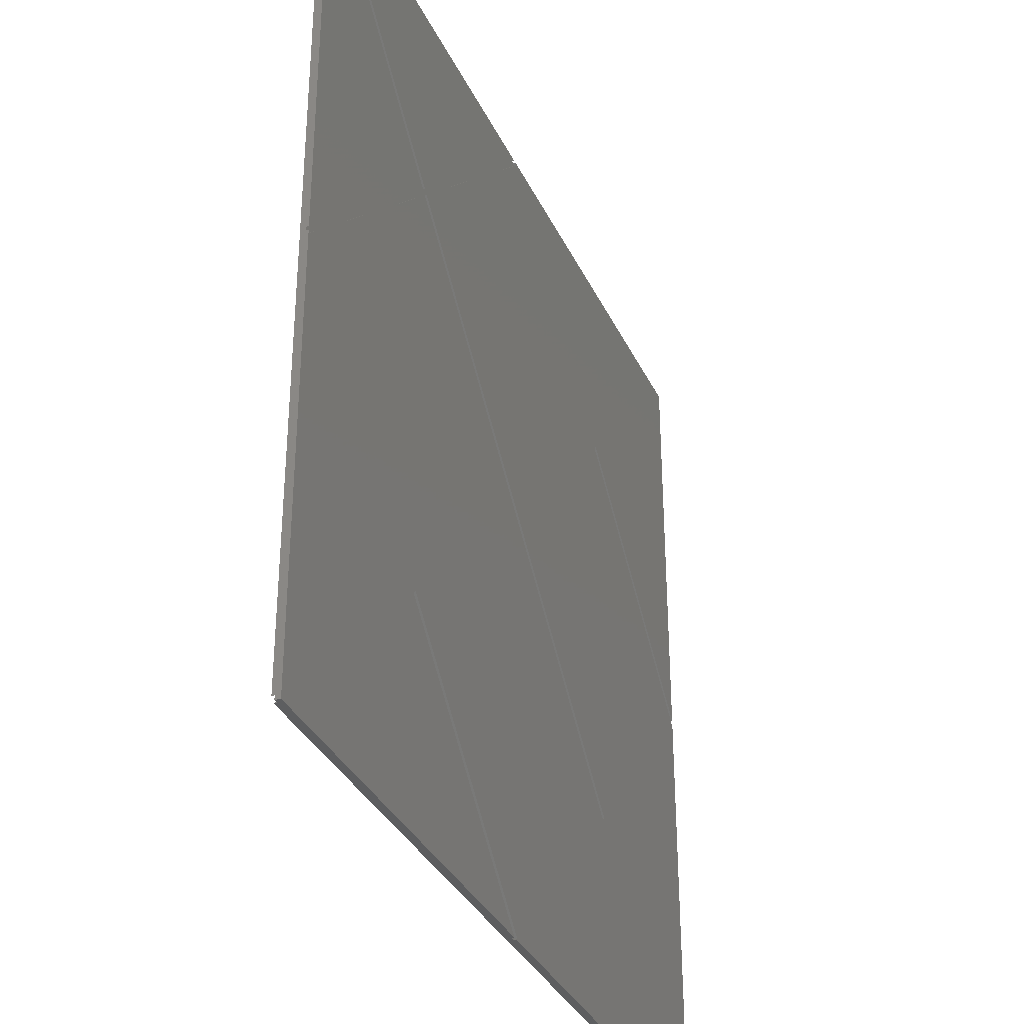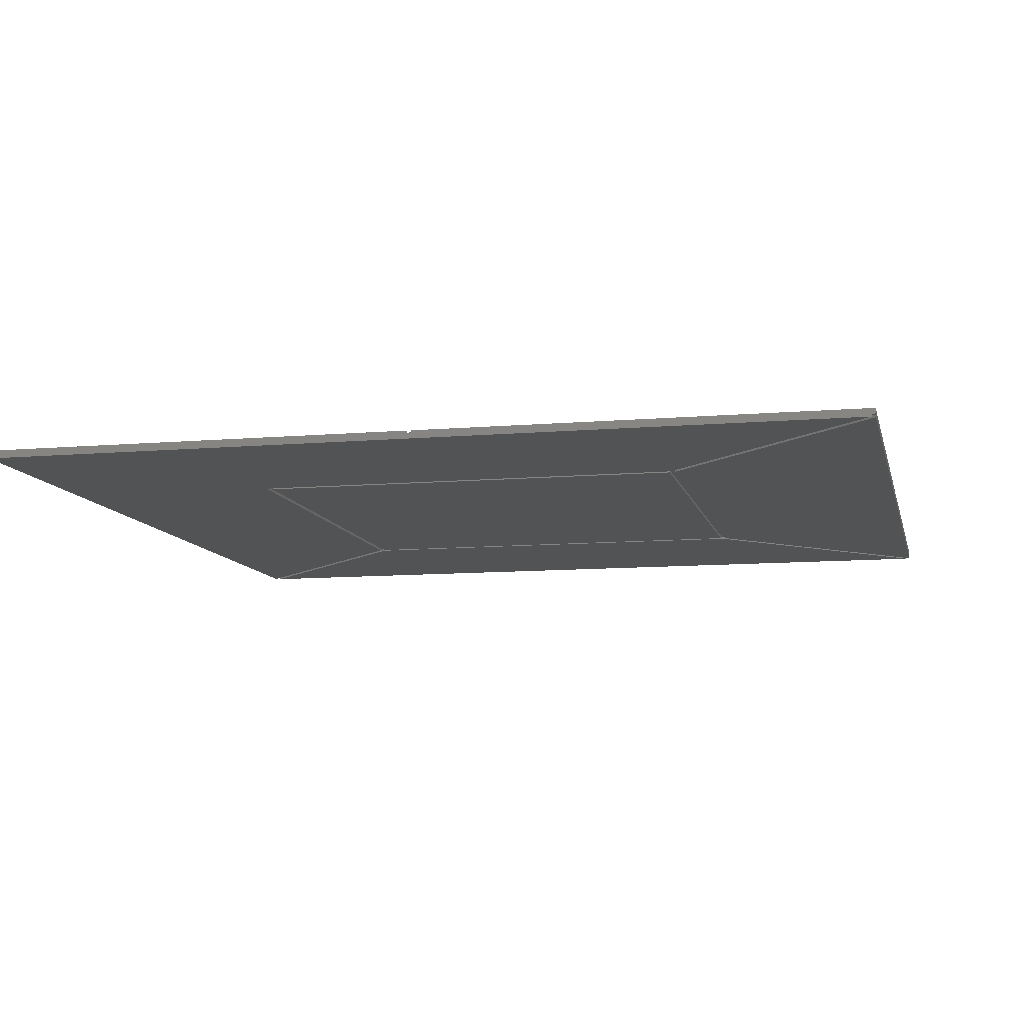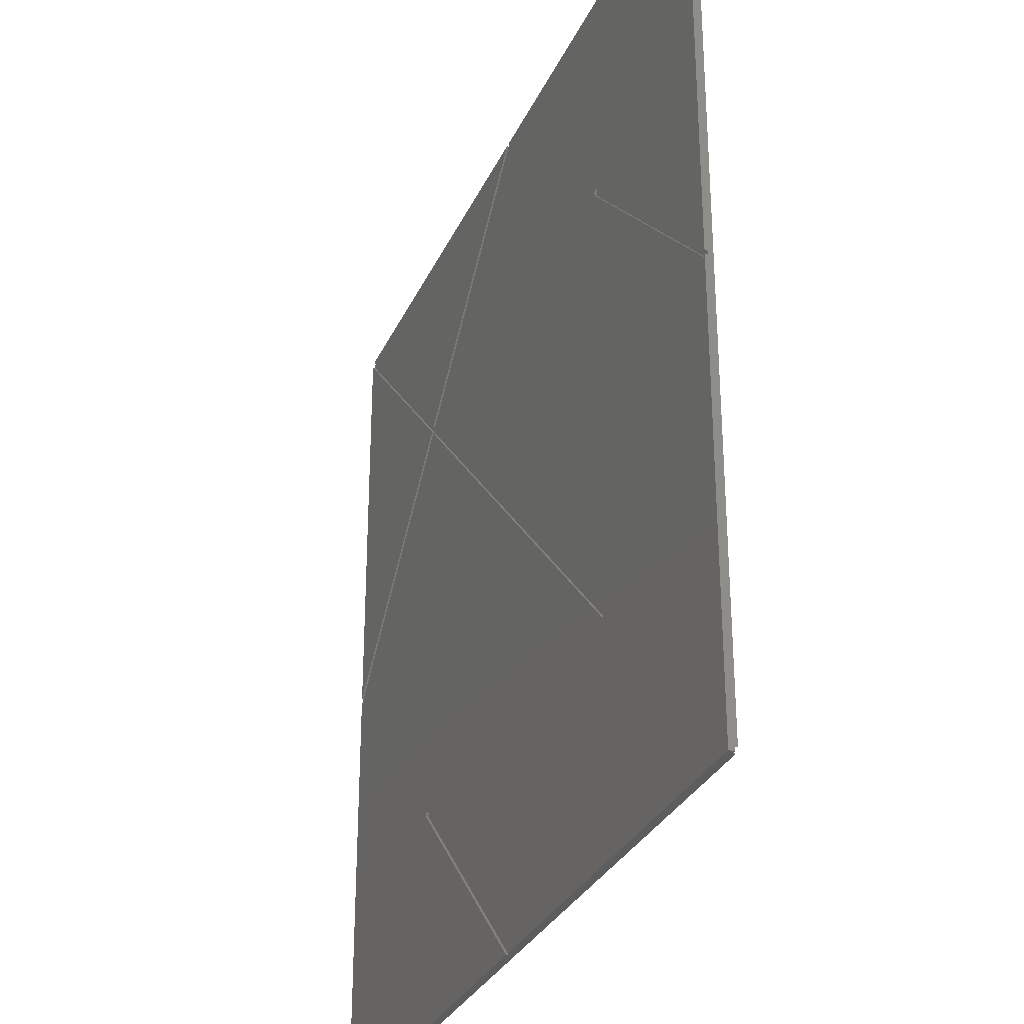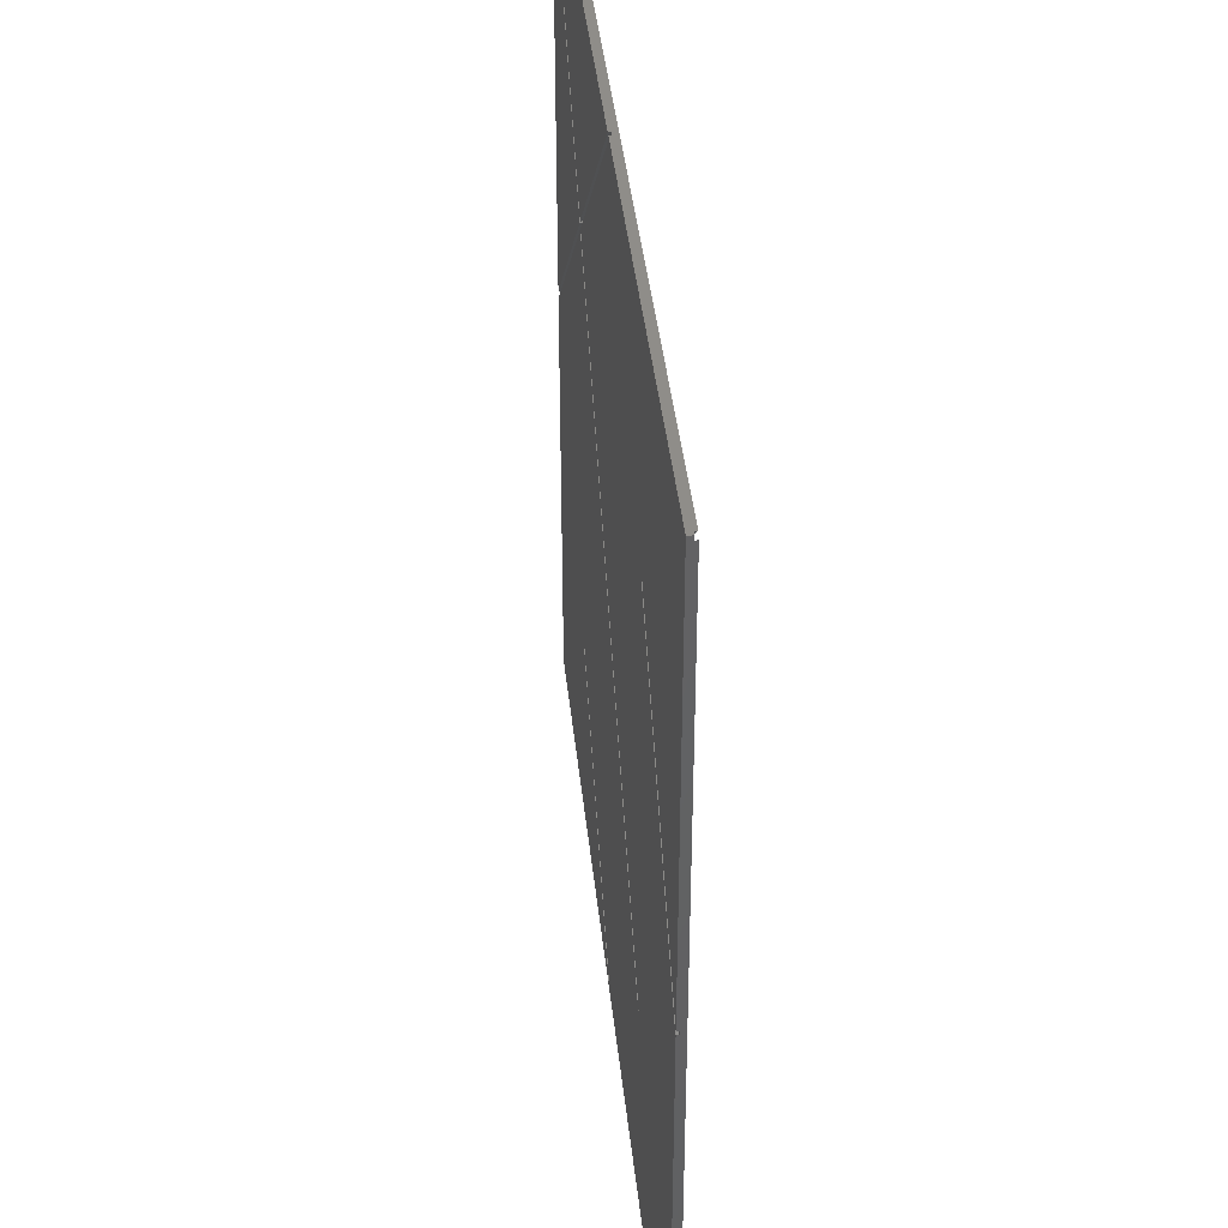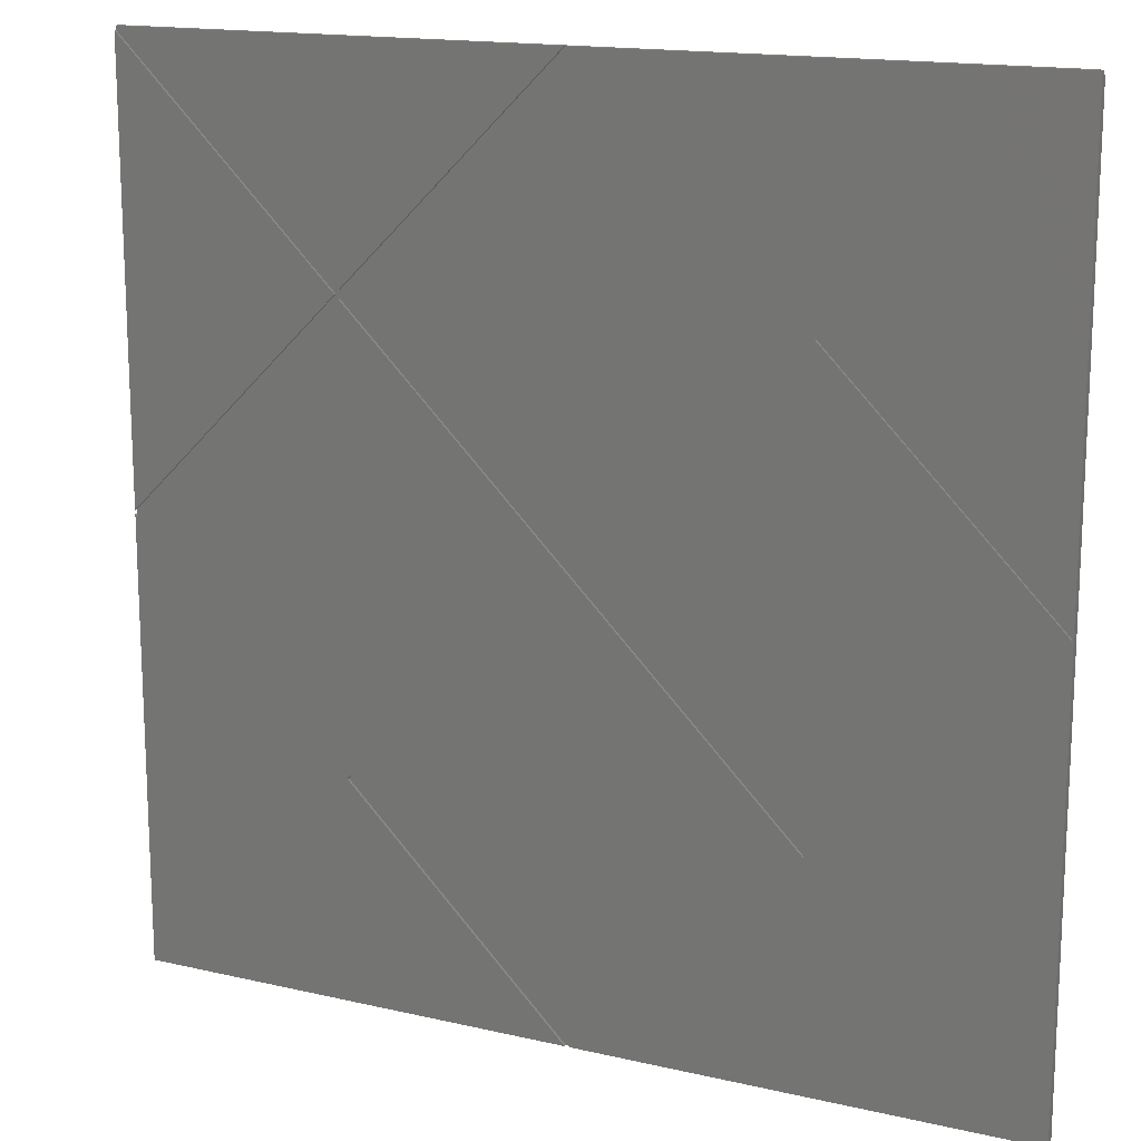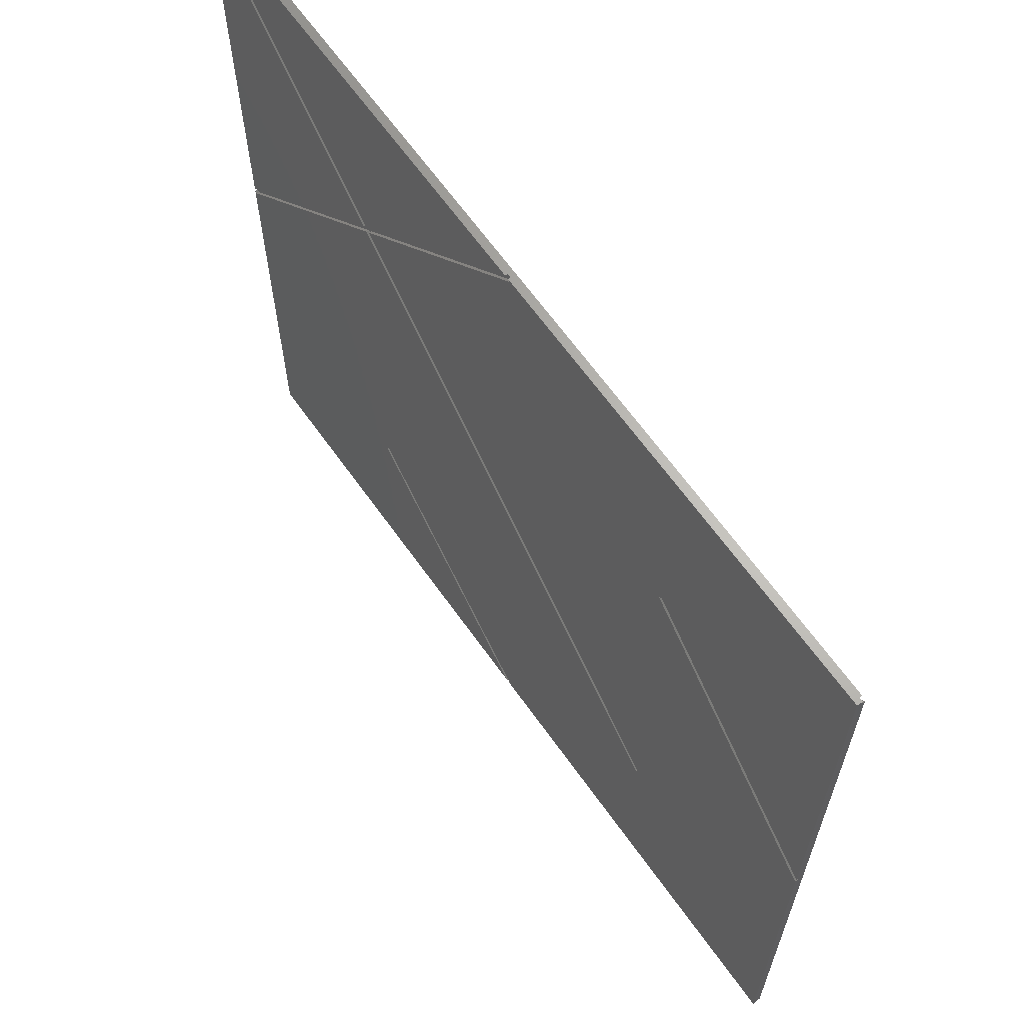
<metadata>
{"format":"stl","ext":"stl","renderer":"f3d","projection":"perspective","resolution":1024,"background":"white","views":[{"elev":-34.3,"azim":-67.4,"up":"+Y"},{"elev":-10.0,"azim":-77.3,"up":"+Z"},{"elev":-30.4,"azim":68.8,"up":"+Y"},{"elev":40.9,"azim":84.0,"up":"+Y"},{"elev":15.8,"azim":25.9,"up":"+Y"},{"elev":65.0,"azim":54.6,"up":"+Y"}]}
</metadata>
<code>
# stl→obj: 101 verts, 198 faces
v 20.35 60 0.48
v 60.18 20.18 0.72
v 20.35 60 0.72
v 60.18 20.18 0.48
v 0.3536 80 0.48
v 20 60.35 0.72
v 0.3536 80 0.72
v 20 60.35 0.48
v 59.82 19.82 0.48
v 59.82 19.82 0.72
v 0 80 0.48
v 4.768e-07 80 0.72
v 0 80 0.72
v 4.768e-07 80 0.48
v 20 59.65 0.48
v 20 59.65 0.72
v 19.65 60 0.48
v 0 79.65 0.72
v 19.65 60 0.72
v 0 79.65 0.48
v 39.65 80 0.48
v 40.18 79.82 0.48
v 40 80 0.48
v 0 40.35 0.48
v 0.1768 39.82 0.48
v 0 40 0.48
v 40.18 79.82 0.72
v 40 80 0.72
v 39.65 80 0.72
v 0 40.35 0.72
v 0.1768 39.82 0.72
v 0 40 0.72
v 40.18 0.1768 0.48
v 20.18 20.18 0.72
v 20.18 20.18 0.48
v 40.18 0.1768 0.72
v 40 0 0.72
v 40 0 0.48
v 19.82 19.82 0.72
v 19.82 19.82 0.48
v 39.65 0 0.72
v 39.65 0 0.48
v 80 40.35 0.48
v 60.18 60.18 0.72
v 60.18 60.18 0.48
v 80 40.35 0.72
v 79.82 39.82 0.48
v 80 40 0.72
v 80 40 0.48
v 79.82 39.82 0.72
v 59.82 59.82 0.72
v 59.82 59.82 0.48
v 19.75 60 0
v 20 60 0.24
v 19.75 60 0.24
v 20 60 0
v 20.25 20.25 0
v 20.25 59.75 0.24
v 20.25 59.75 0
v 20.25 20.25 0.24
v 79.65 0 0.24
v 80 4.768e-07 0.24
v 80 0 0.24
v 80 0.3536 0.24
v 60.25 20.1 0.24
v 59.75 20.25 0.24
v 59.9 19.75 0.24
v 80 79.65 0.24
v 79.65 80 0.24
v 80 80 0.24
v 60.25 59.9 0.24
v 59.9 60.25 0.24
v 59.75 59.75 0.24
v 19.75 20.1 0.24
v 20.1 19.75 0.24
v 0.3536 0 0.24
v 0 0.3536 0.24
v 0 0 0.24
v 20 60.25 0.24
v 19.75 20.1 0
v 59.75 20.25 0
v 59.9 19.75 0
v 20.1 19.75 0
v 59.75 59.75 0
v 60.25 20.1 0
v 60.25 59.9 0
v 20 60.25 0
v 59.9 60.25 0
v 0 0.3536 0
v 0.3536 0 0
v 79.65 80 0
v 80 79.65 0
v 80 0.3536 0
v 80 0 0
v 80 4.768e-07 0
v 79.65 0 0
v 80 0 0.72
v 80 80 0.72
v 80 80 0
v 0 0 0.72
v 0 80 0
f 1 2 3
f 2 1 4
f 5 6 7
f 6 5 8
f 9 2 4
f 2 9 10
f 11 12 13
f 12 11 14
f 10 15 16
f 15 10 9
f 17 18 19
f 18 17 20
f 21 22 23
f 21 1 22
f 1 21 8
f 1 9 4
f 15 1 8
f 1 15 9
f 8 17 15
f 5 17 8
f 20 5 14
f 20 14 11
f 5 20 17
f 24 15 17
f 15 24 25
f 25 24 26
f 23 27 28
f 27 23 22
f 6 21 29
f 21 6 8
f 24 19 30
f 19 24 17
f 31 26 32
f 26 31 25
f 1 27 22
f 27 1 3
f 25 16 15
f 16 25 31
f 33 34 35
f 34 33 36
f 33 37 36
f 37 33 38
f 39 35 34
f 35 39 40
f 41 40 39
f 40 41 42
f 33 42 38
f 35 42 33
f 42 35 40
f 43 44 45
f 44 43 46
f 47 48 49
f 48 47 50
f 51 45 44
f 45 51 52
f 43 47 49
f 52 43 45
f 43 52 47
f 47 51 50
f 51 47 52
f 53 54 55
f 54 53 56
f 57 58 59
f 58 57 60
f 61 62 63
f 62 61 64
f 61 65 64
f 66 65 67
f 67 65 61
f 68 69 70
f 71 69 68
f 71 72 69
f 65 66 71
f 73 71 66
f 67 60 66
f 74 60 75
f 75 60 67
f 55 58 74
f 76 74 75
f 77 76 78
f 76 77 74
f 58 55 54
f 71 73 72
f 58 72 73
f 60 74 58
f 79 58 54
f 58 79 72
f 74 53 55
f 53 74 80
f 57 66 60
f 66 57 81
f 82 75 67
f 75 82 83
f 66 84 73
f 84 66 81
f 85 71 86
f 71 85 65
f 87 72 79
f 72 87 88
f 54 87 79
f 87 54 56
f 84 58 73
f 58 84 59
f 77 80 74
f 80 77 89
f 90 75 83
f 75 90 76
f 72 91 69
f 91 72 88
f 86 68 92
f 68 86 71
f 93 65 85
f 65 93 64
f 94 62 95
f 62 94 63
f 61 82 67
f 82 61 96
f 48 64 49
f 97 64 48
f 64 97 62
f 94 62 97
f 62 94 95
f 98 68 70
f 46 68 98
f 43 68 46
f 68 43 92
f 49 92 43
f 93 49 64
f 49 93 92
f 99 98 70
f 10 34 36
f 16 34 10
f 31 34 16
f 34 31 39
f 98 44 46
f 27 44 98
f 44 27 51
f 27 98 28
f 51 2 50
f 3 51 27
f 51 3 2
f 50 97 48
f 2 97 50
f 10 97 2
f 36 97 10
f 97 36 37
f 100 31 32
f 39 100 41
f 31 100 39
f 18 30 19
f 29 7 6
f 80 89 53
f 56 53 87
f 87 91 88
f 87 101 91
f 53 101 87
f 101 53 89
f 96 83 82
f 83 96 90
f 85 92 93
f 92 85 86
f 57 84 81
f 84 57 59
f 101 20 11
f 20 24 18
f 101 24 20
f 101 26 24
f 89 26 101
f 77 26 89
f 26 77 32
f 100 77 78
f 77 100 32
f 18 24 30
f 11 13 101
f 69 28 98
f 101 21 23
f 21 101 5
f 28 69 23
f 69 98 70
f 21 7 29
f 7 21 5
f 14 13 12
f 91 23 69
f 101 23 91
f 14 101 13
f 5 101 14
f 70 98 99
f 96 38 90
f 38 96 61
f 76 41 100
f 41 76 42
f 76 100 78
f 61 37 38
f 90 42 76
f 42 90 38
f 37 61 97
f 97 61 63
f 63 94 97

</code>
